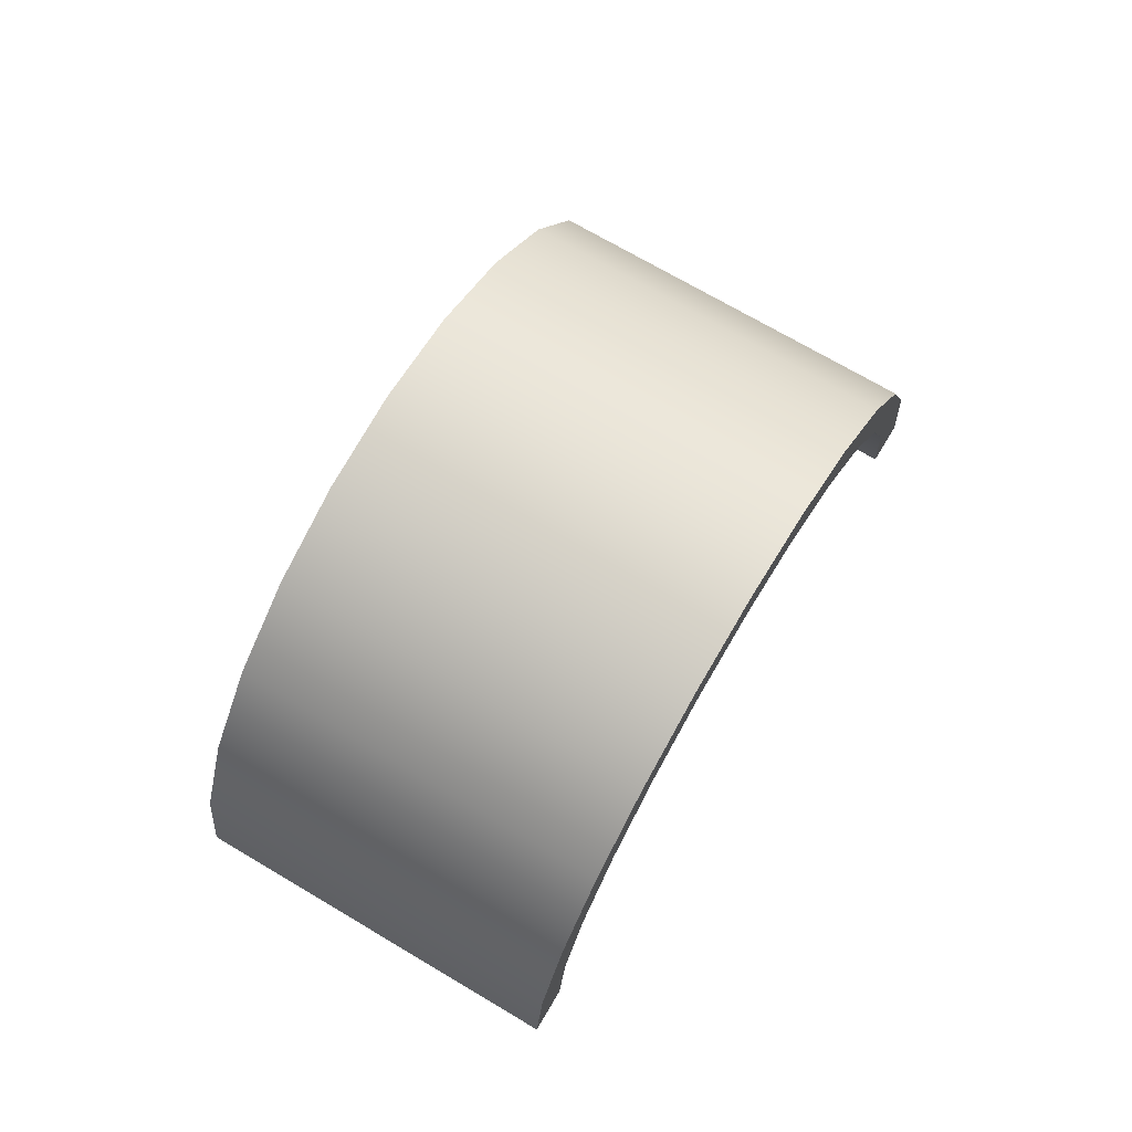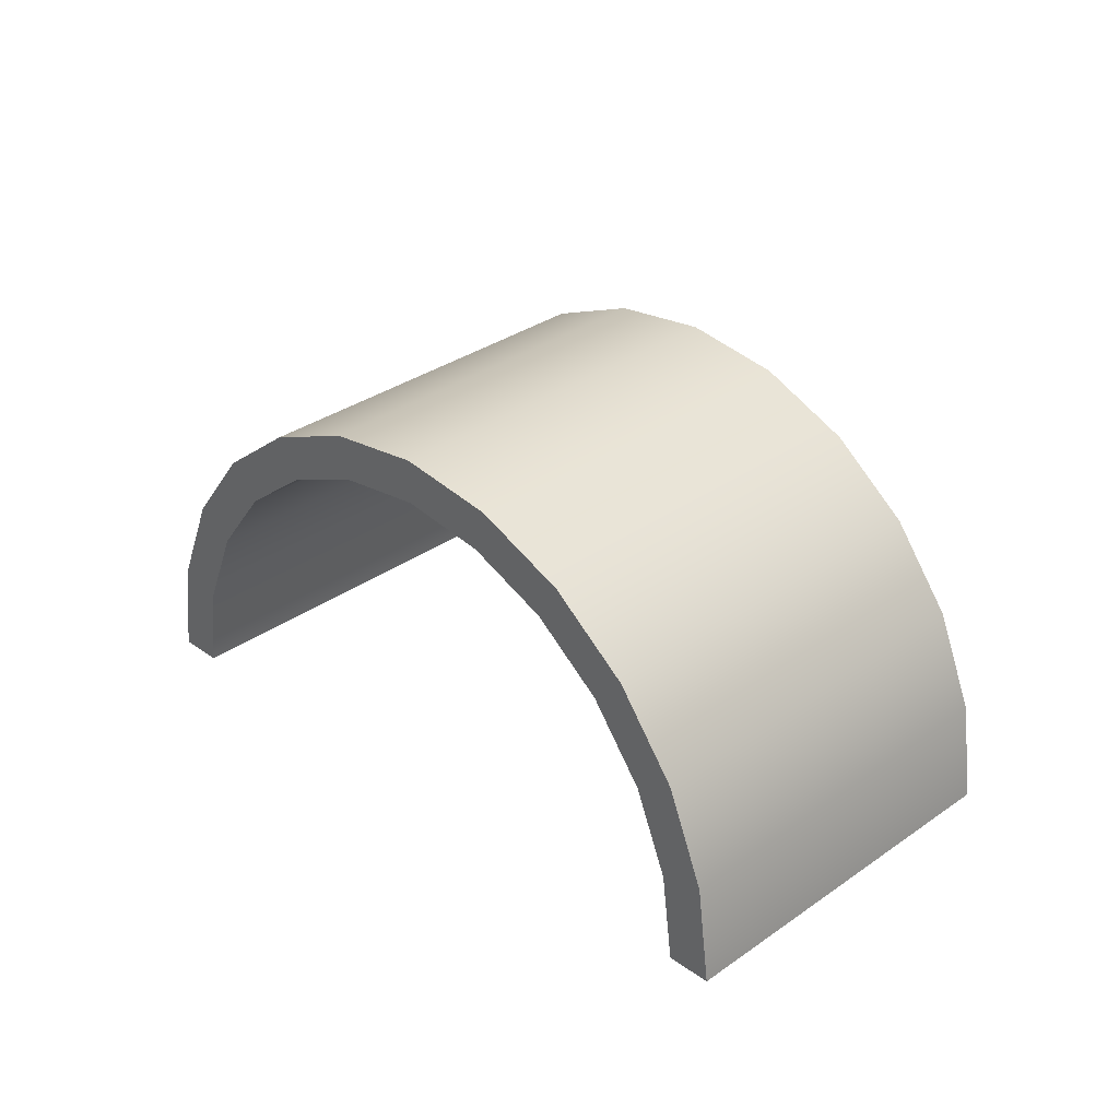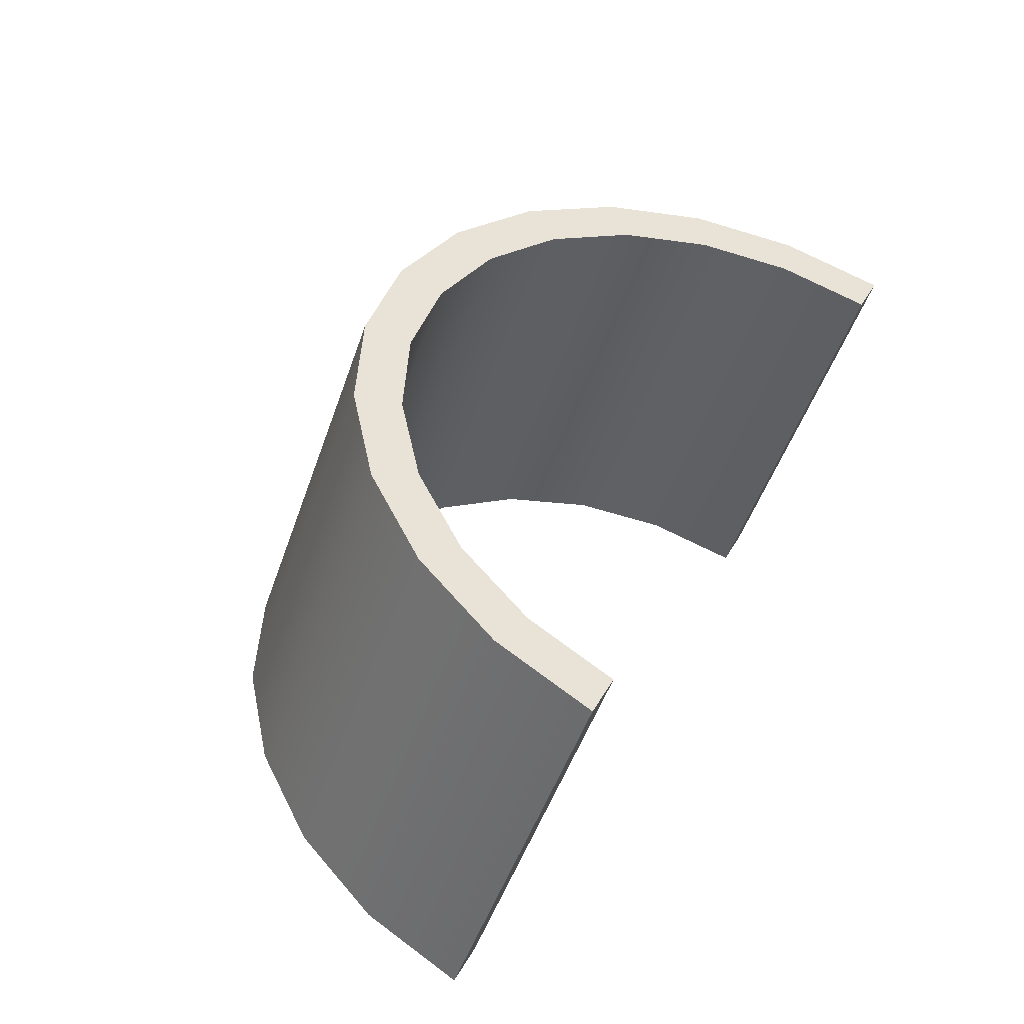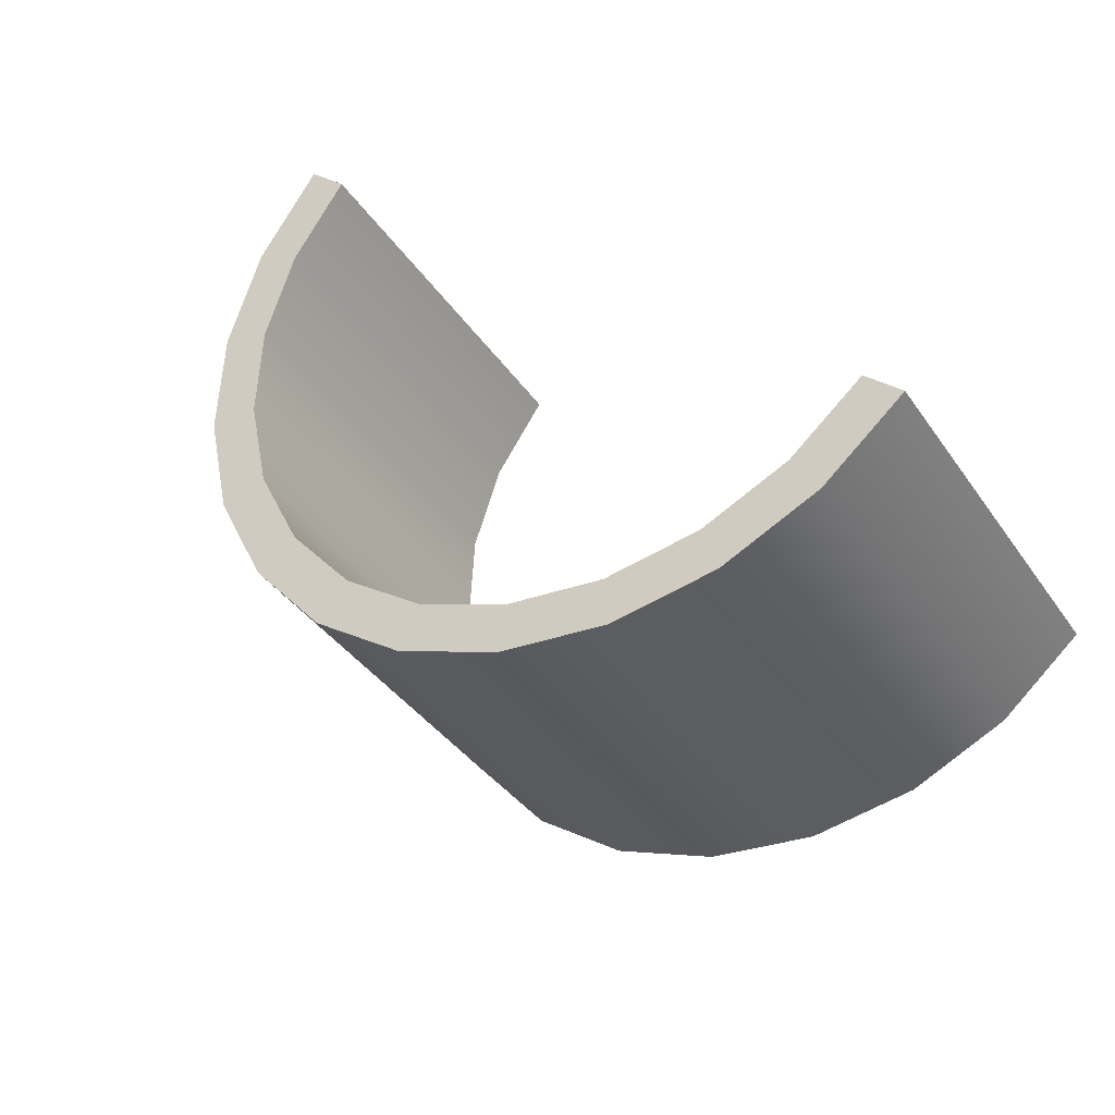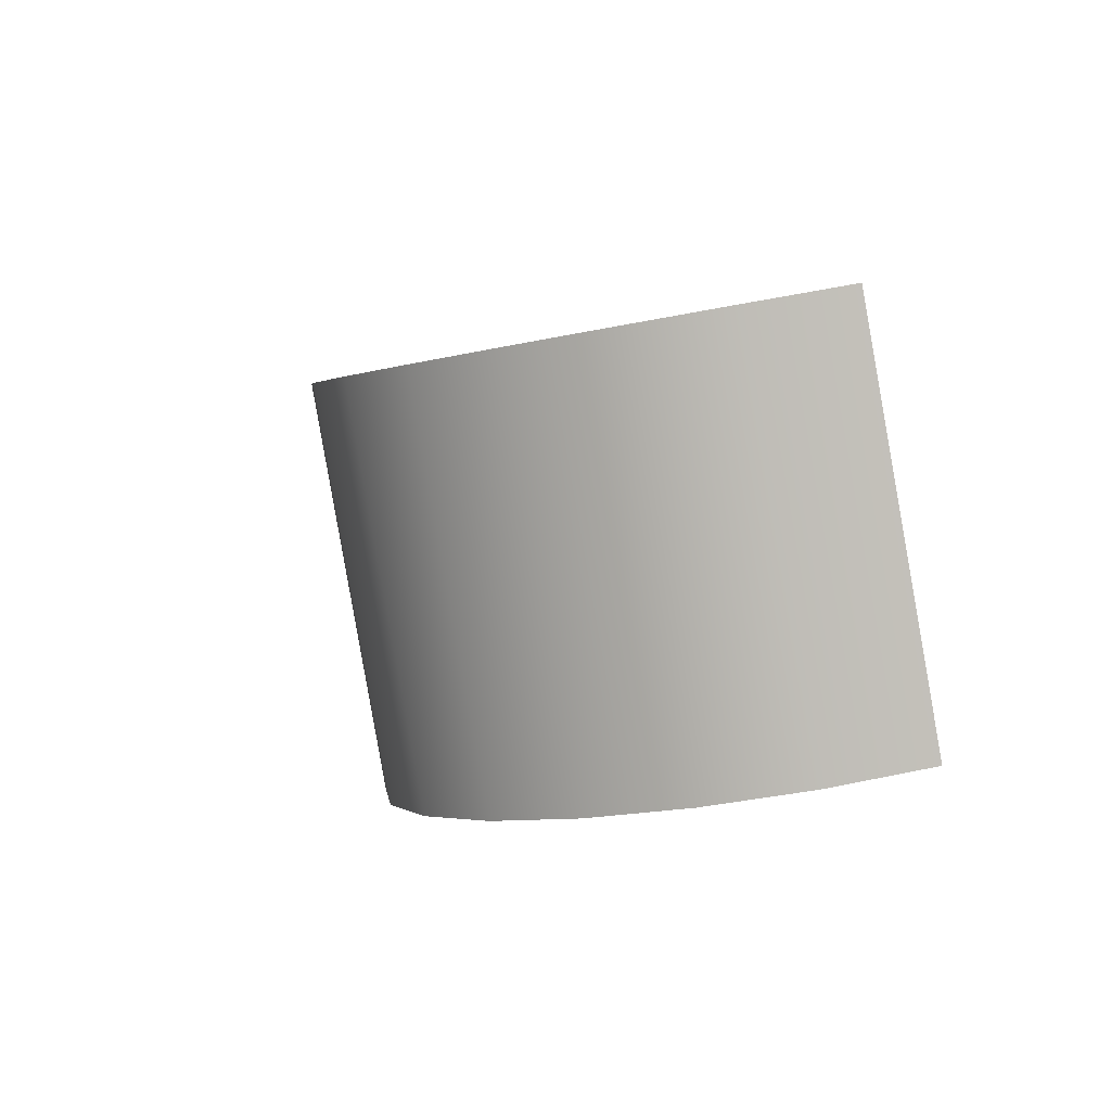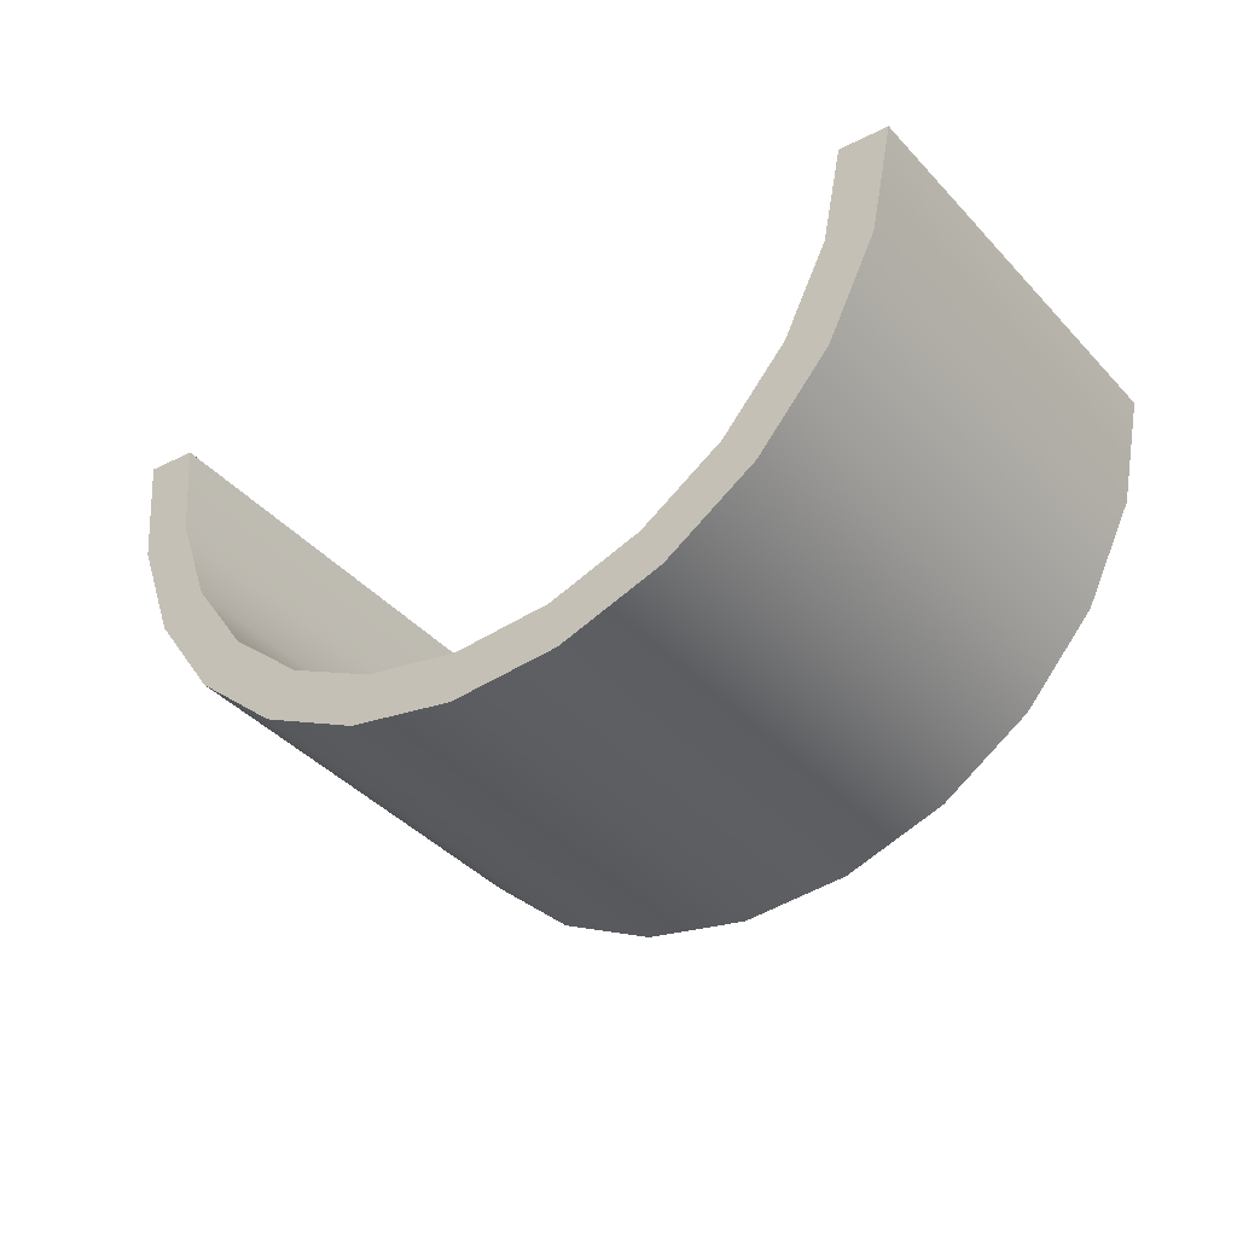
<metadata>
{"format":"obj","ext":"obj","renderer":"f3d","projection":"perspective","resolution":1024,"background":"white","views":[{"elev":70.5,"azim":-22.8,"up":"+Y"},{"elev":32.1,"azim":-98.3,"up":"+Y"},{"elev":75.7,"azim":-59.1,"up":"+Z"},{"elev":77.5,"azim":-145.1,"up":"+Z"},{"elev":39.6,"azim":-107.0,"up":"+Z"},{"elev":54.8,"azim":-177.1,"up":"+Z"}]}
</metadata>
<code>
o mesh39/mesh39-geometry#mesh39-geometry
v -0.3003 -0.702 -0.2224
v -0.2661 -0.6968 -0.1828
v -0.2693 -0.702 -0.1804
v -0.297 -0.6968 -0.2247
v -0.2669 -0.6884 -0.1822
v -0.3039 -0.713 -0.2197
v -0.2979 -0.6884 -0.2241
v -0.2635 -0.6926 -0.1847
v -0.2699 -0.6932 -0.18
v -0.273 -0.713 -0.1777
v -0.3008 -0.6932 -0.2219
v -0.2944 -0.6926 -0.2267
v -0.2583 -0.6802 -0.1886
v -0.3052 -0.7248 -0.2187
v -0.3044 -0.699 -0.2193
v -0.2893 -0.6802 -0.2305
v -0.2868 -0.6854 -0.2323
v -0.2559 -0.6854 -0.1903
v -0.2735 -0.699 -0.1773
v -0.2742 -0.7248 -0.1768
v -0.2483 -0.675 -0.196
v -0.2793 -0.675 -0.2379
v -0.31 -0.7248 -0.2152
v -0.3086 -0.7115 -0.2162
v -0.247 -0.6808 -0.1969
v -0.2776 -0.7115 -0.1743
v -0.279 -0.7248 -0.1732
v -0.278 -0.6808 -0.2388
v -0.2375 -0.6792 -0.2039
v -0.2685 -0.6732 -0.2458
v -0.2375 -0.6732 -0.2039
v -0.2685 -0.6792 -0.2458
v -0.228 -0.6808 -0.2109
v -0.2578 -0.675 -0.2538
v -0.259 -0.6808 -0.2528
v -0.2268 -0.675 -0.2118
v -0.2192 -0.6854 -0.2174
v -0.2478 -0.6802 -0.2611
v -0.2502 -0.6854 -0.2594
v -0.2168 -0.6802 -0.2192
v -0.2116 -0.6926 -0.223
v -0.2082 -0.6884 -0.2256
v -0.2426 -0.6926 -0.265
v -0.2392 -0.6884 -0.2675
v -0.2058 -0.702 -0.2274
v -0.2326 -0.699 -0.2724
v -0.2368 -0.702 -0.2693
v -0.2021 -0.713 -0.2301
v -0.2016 -0.699 -0.2304
v -0.2331 -0.713 -0.272
v -0.2284 -0.7115 -0.2754
v -0.2318 -0.7248 -0.2729
v -0.2009 -0.7248 -0.231
v -0.1975 -0.7115 -0.2335
v -0.227 -0.7248 -0.2765
v -0.196 -0.7248 -0.2345
f 1 2 3
f 2 1 4
f 3 2 1
f 4 1 2
f 2 5 3
f 3 5 2
f 3 6 1
f 1 6 3
f 7 4 1
f 1 4 7
f 4 8 2
f 2 8 4
f 8 5 2
f 2 5 8
f 3 5 9
f 9 5 3
f 6 3 10
f 10 3 6
f 11 1 6
f 6 1 11
f 7 12 4
f 4 12 7
f 7 1 11
f 11 1 7
f 8 4 12
f 12 4 8
f 8 13 5
f 5 13 8
f 5 11 9
f 9 11 5
f 3 9 10
f 10 9 3
f 10 14 6
f 6 14 10
f 11 6 15
f 15 6 11
f 16 12 7
f 7 12 16
f 11 5 7
f 7 5 11
f 17 8 12
f 12 8 17
f 18 13 8
f 8 13 18
f 16 5 13
f 13 5 16
f 15 9 11
f 11 9 15
f 10 9 19
f 19 9 10
f 14 10 20
f 20 10 14
f 15 6 14
f 14 6 15
f 16 17 12
f 12 17 16
f 5 16 7
f 7 16 5
f 8 17 18
f 18 17 8
f 18 21 13
f 13 21 18
f 13 22 16
f 16 22 13
f 9 15 19
f 19 15 9
f 10 19 20
f 20 19 10
f 20 23 14
f 14 23 20
f 15 14 24
f 24 14 15
f 22 17 16
f 16 17 22
f 17 25 18
f 18 25 17
f 25 21 18
f 18 21 25
f 22 13 21
f 21 13 22
f 24 19 15
f 15 19 24
f 20 19 26
f 26 19 20
f 23 20 27
f 27 20 23
f 24 14 23
f 23 14 24
f 22 28 17
f 17 28 22
f 25 17 28
f 28 17 25
f 29 21 25
f 25 21 29
f 21 30 22
f 22 30 21
f 19 24 26
f 26 24 19
f 20 26 27
f 27 26 20
f 26 23 27
f 27 23 26
f 23 26 24
f 24 26 23
f 30 28 22
f 22 28 30
f 28 29 25
f 25 29 28
f 29 31 21
f 21 31 29
f 30 21 31
f 31 21 30
f 30 32 28
f 28 32 30
f 29 28 32
f 32 28 29
f 33 31 29
f 29 31 33
f 31 34 30
f 30 34 31
f 30 35 32
f 32 35 30
f 32 33 29
f 29 33 32
f 33 36 31
f 31 36 33
f 34 31 36
f 36 31 34
f 34 35 30
f 30 35 34
f 33 32 35
f 35 32 33
f 37 36 33
f 33 36 37
f 36 38 34
f 34 38 36
f 34 39 35
f 35 39 34
f 35 37 33
f 33 37 35
f 37 40 36
f 36 40 37
f 38 36 40
f 40 36 38
f 38 39 34
f 34 39 38
f 37 35 39
f 39 35 37
f 41 40 37
f 37 40 41
f 42 38 40
f 40 38 42
f 38 43 39
f 39 43 38
f 39 41 37
f 37 41 39
f 41 42 40
f 40 42 41
f 38 42 44
f 44 42 38
f 44 43 38
f 38 43 44
f 41 39 43
f 43 39 41
f 45 42 41
f 41 42 45
f 42 46 44
f 44 46 42
f 44 47 43
f 43 47 44
f 47 41 43
f 43 41 47
f 48 42 45
f 45 42 48
f 41 47 45
f 45 47 41
f 46 42 49
f 49 42 46
f 46 50 44
f 44 50 46
f 44 50 47
f 47 50 44
f 48 49 42
f 42 49 48
f 45 50 48
f 48 50 45
f 50 45 47
f 47 45 50
f 49 51 46
f 46 51 49
f 46 52 50
f 50 52 46
f 53 49 48
f 48 49 53
f 52 48 50
f 50 48 52
f 51 49 54
f 54 49 51
f 51 52 46
f 46 52 51
f 53 54 49
f 49 54 53
f 48 52 53
f 53 52 48
f 54 55 51
f 51 55 54
f 52 51 55
f 55 51 52
f 54 53 56
f 56 53 54
f 52 56 53
f 53 56 52
f 55 54 56
f 56 54 55
f 56 52 55
f 55 52 56

</code>
